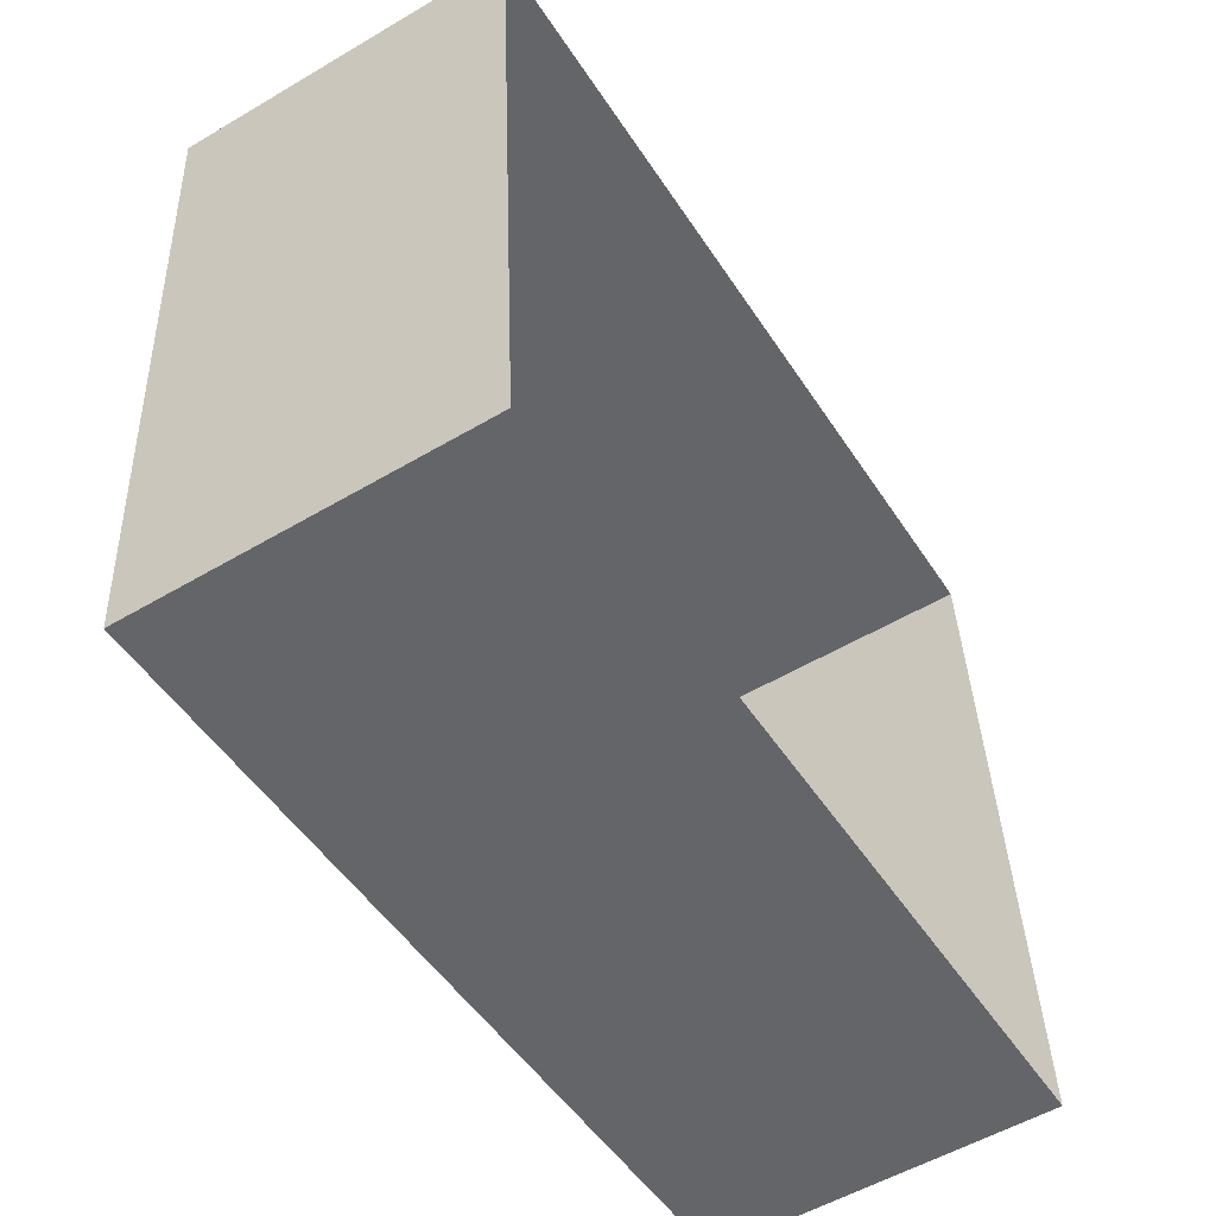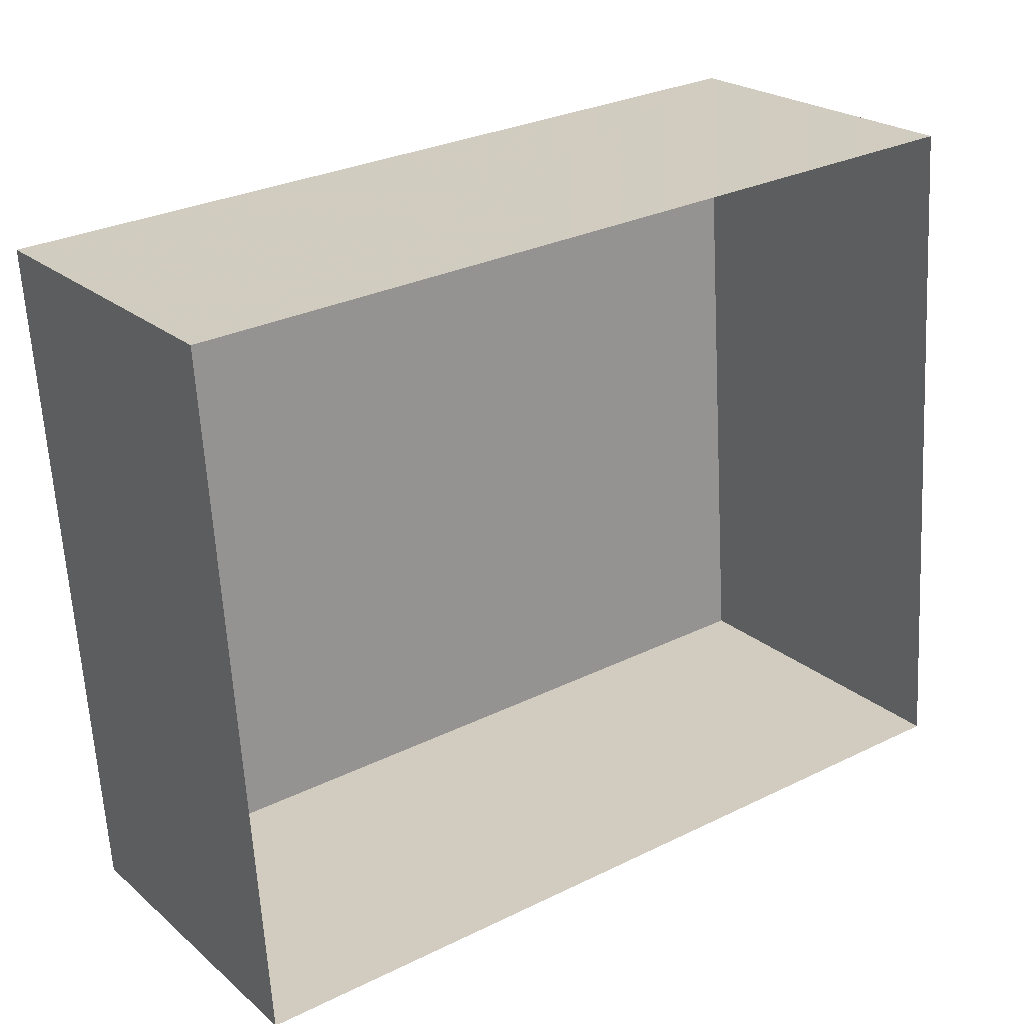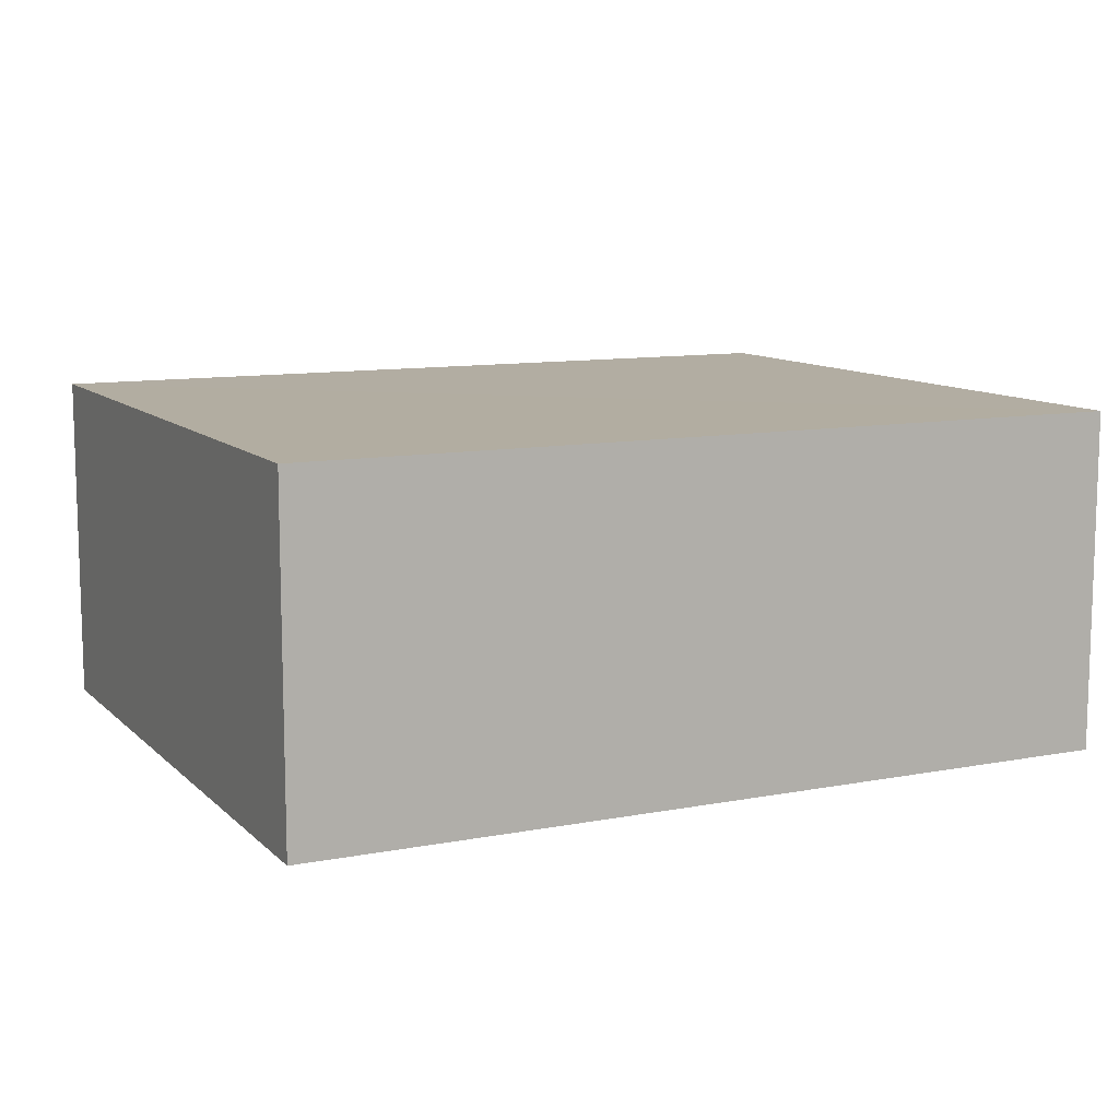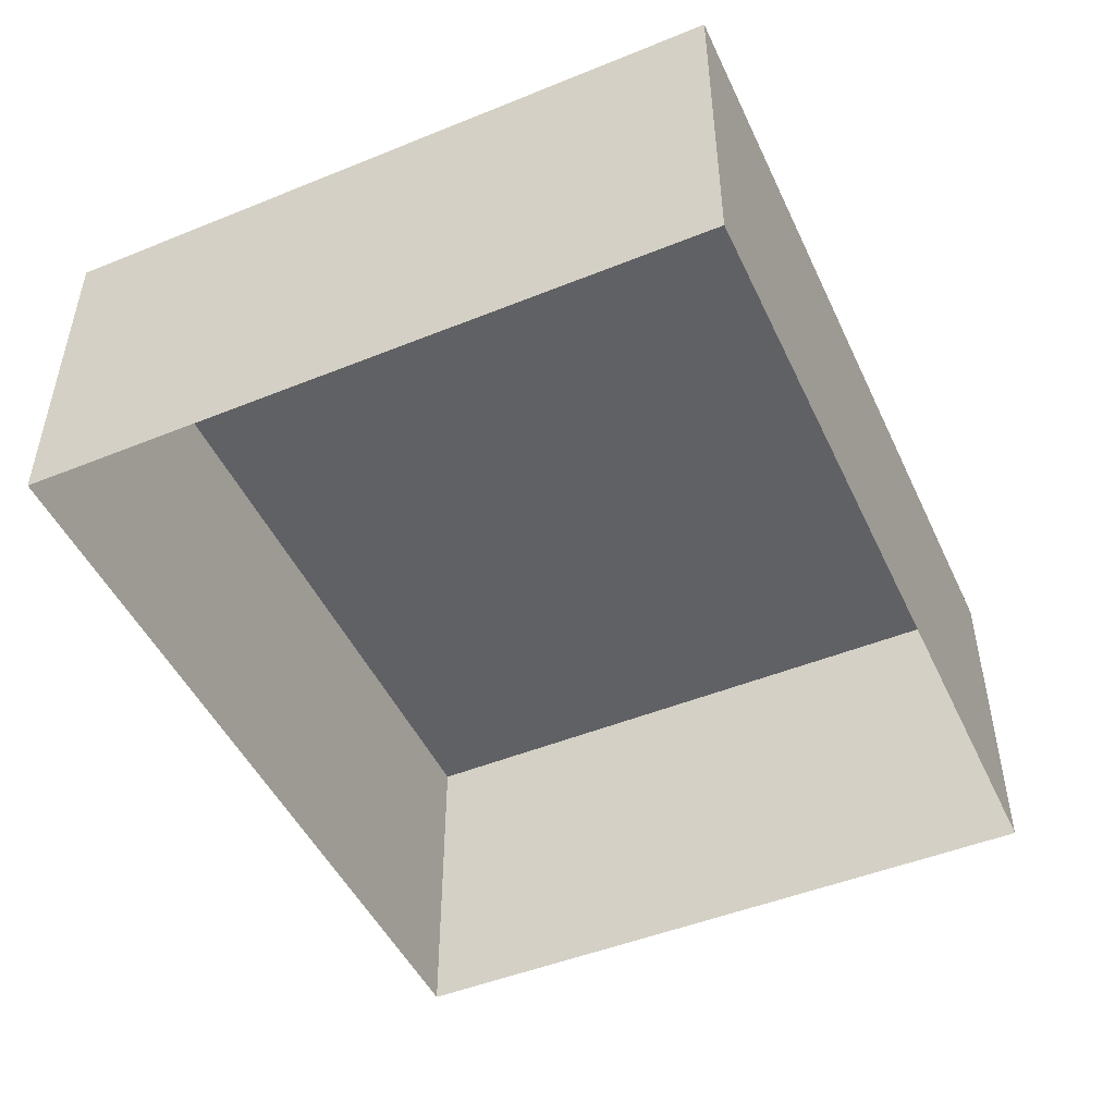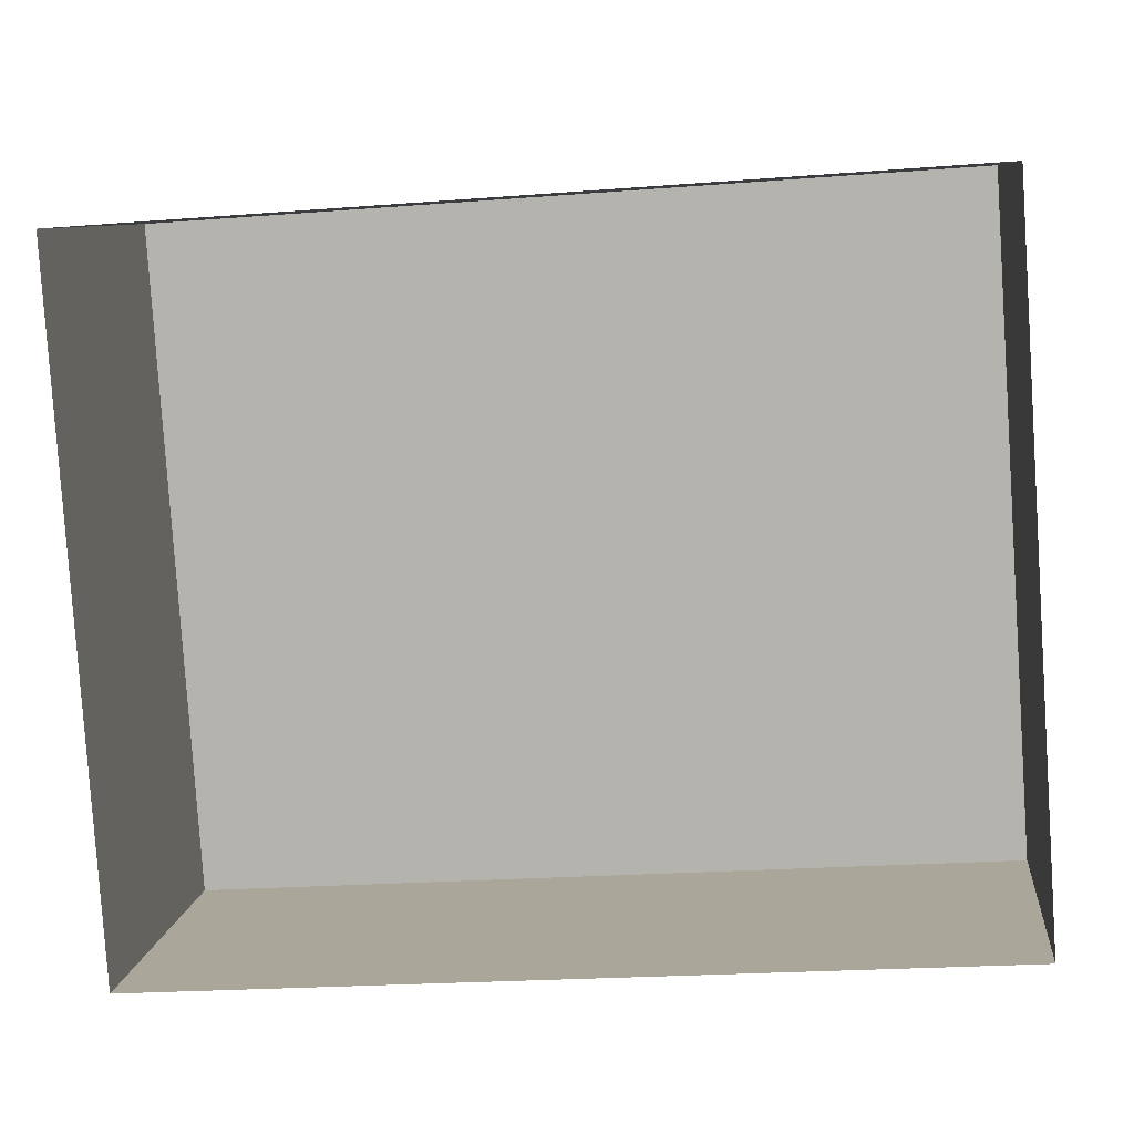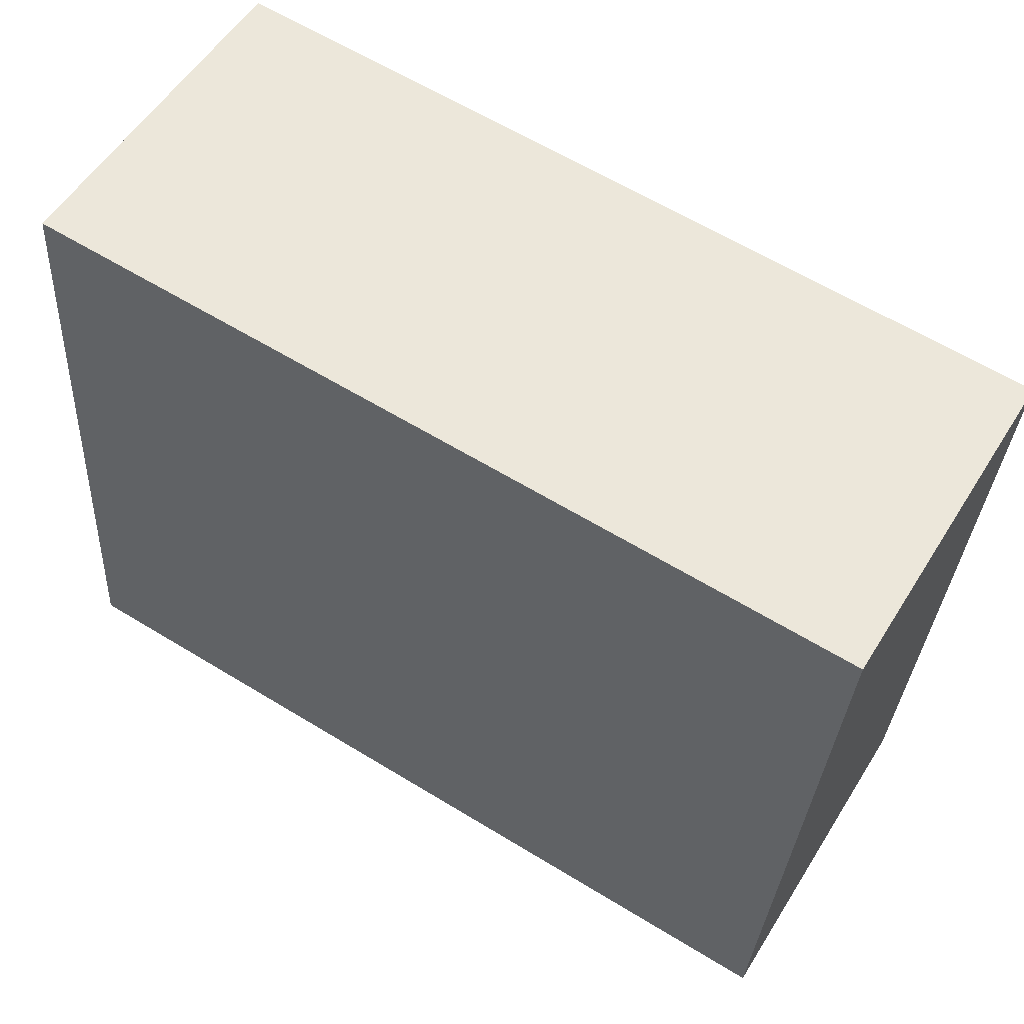
<metadata>
{"format":"obj","ext":"obj","renderer":"f3d","projection":"perspective","resolution":1024,"background":"white","views":[{"elev":-54.6,"azim":121.9,"up":"+Y"},{"elev":22.8,"azim":144.4,"up":"+Y"},{"elev":10.5,"azim":-29.8,"up":"+Z"},{"elev":-48.1,"azim":110.5,"up":"+Z"},{"elev":8.5,"azim":-173.7,"up":"+Y"},{"elev":55.1,"azim":31.5,"up":"+Y"}]}
</metadata>
<code>
v -3.723e+05 -1.038e+05 31.98
v -3.723e+05 -1.038e+05 31.98
v -3.723e+05 -1.038e+05 31.98
v -3.723e+05 -1.038e+05 31.98
v -3.723e+05 -1.038e+05 42.68
v -3.723e+05 -1.038e+05 42.68
v -3.723e+05 -1.038e+05 42.68
v -3.723e+05 -1.038e+05 42.68
f 1 2 3
f 1 4 2
f 5 6 7
f 5 8 6
f 6 1 3
f 7 6 3
f 6 4 1
f 6 8 4
f 5 2 4
f 8 5 4
f 5 3 2
f 5 7 3

</code>
